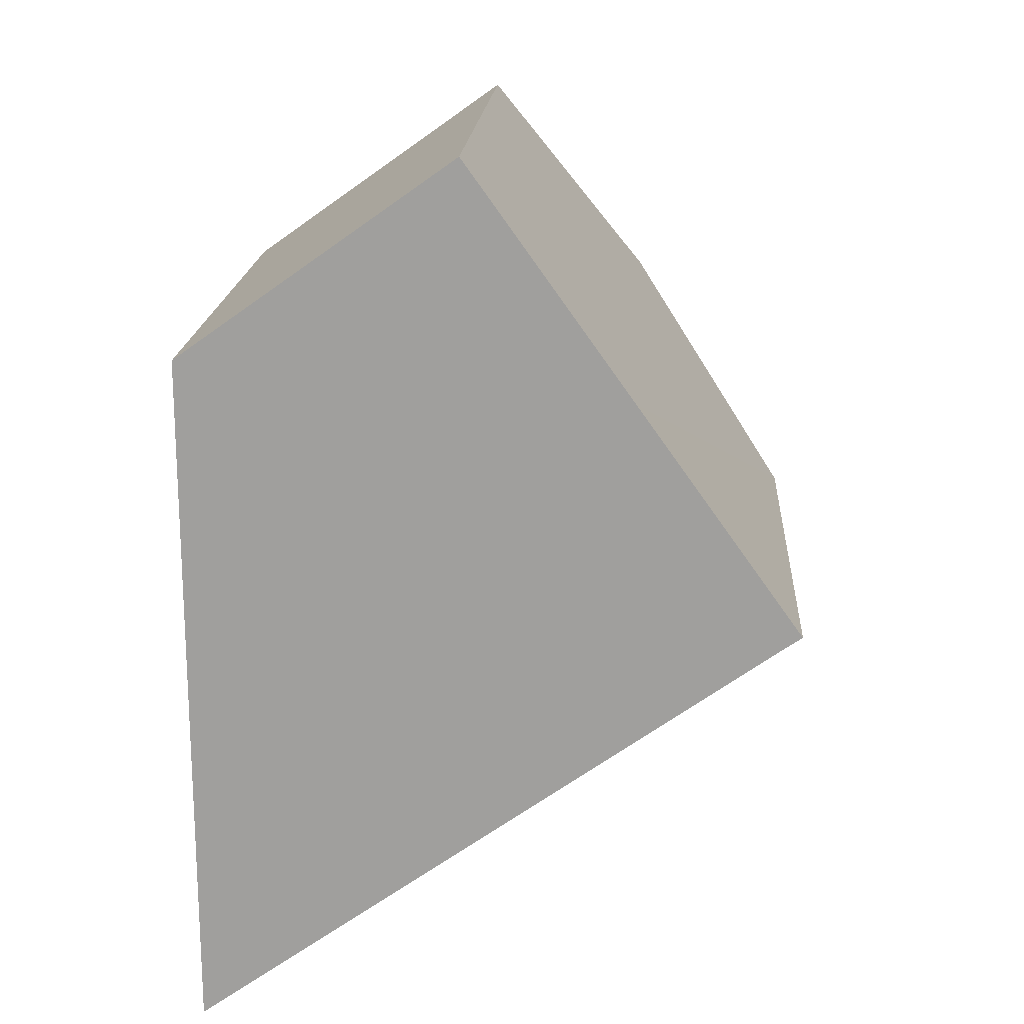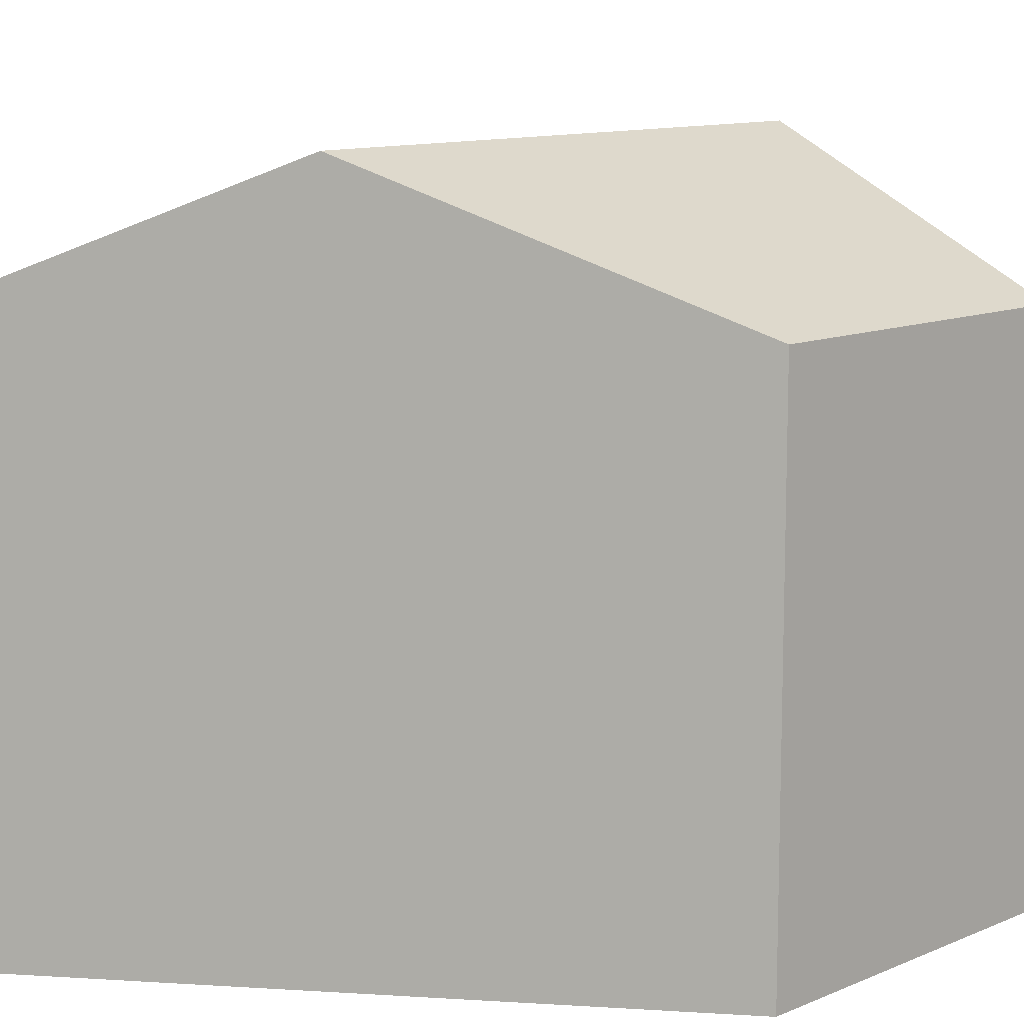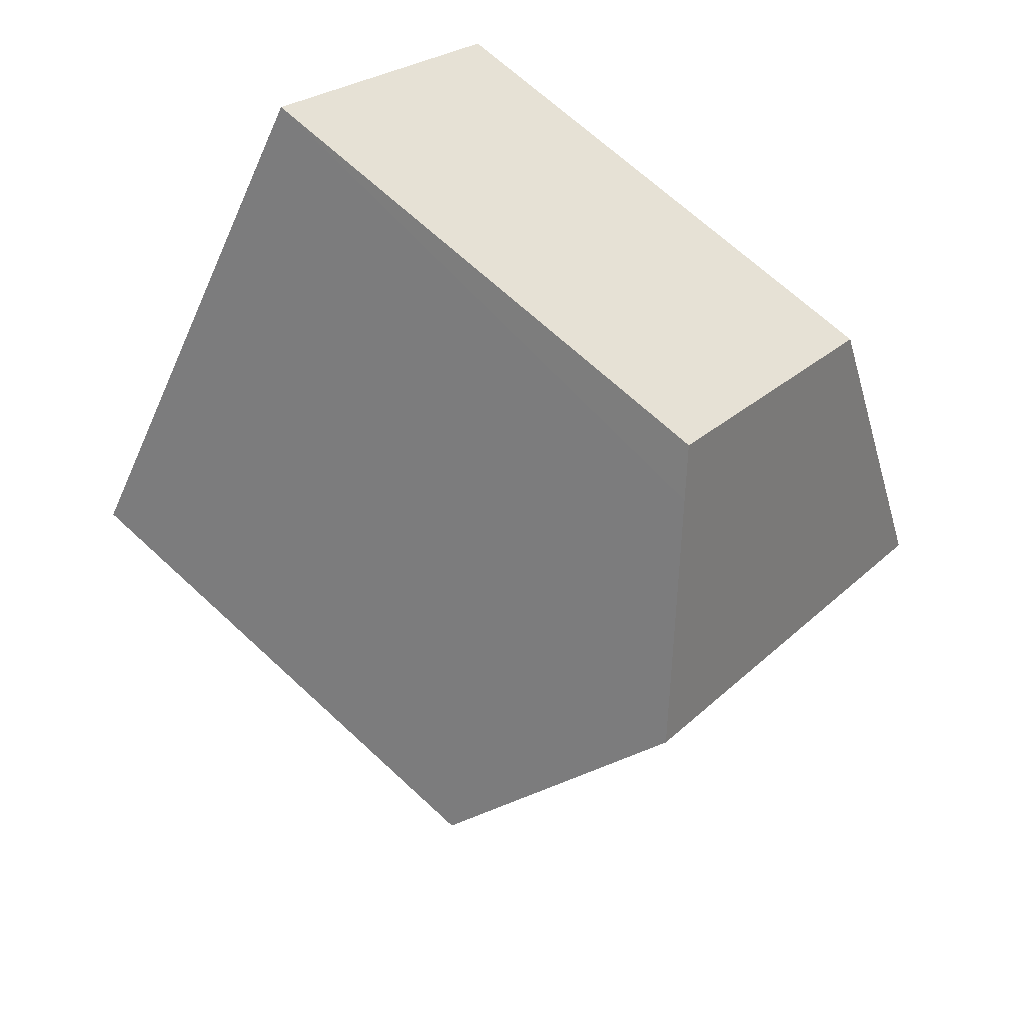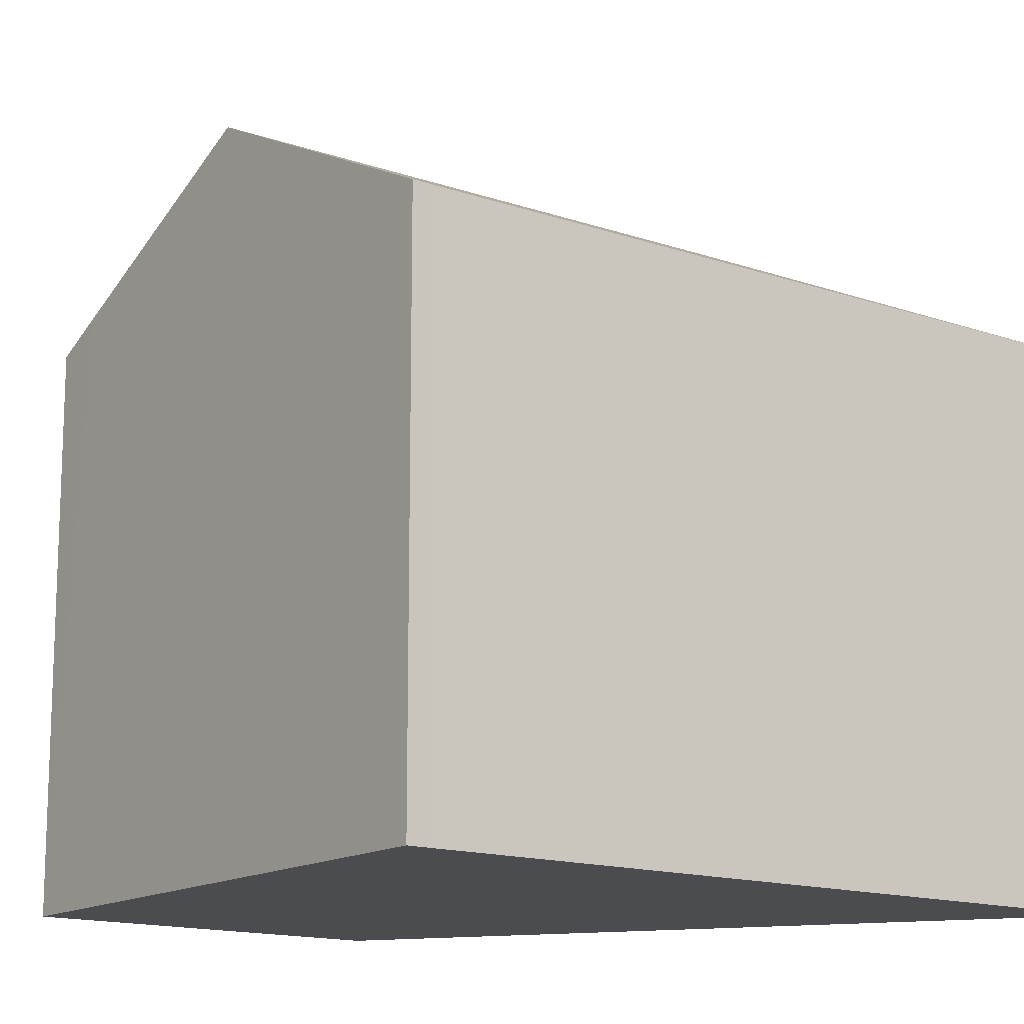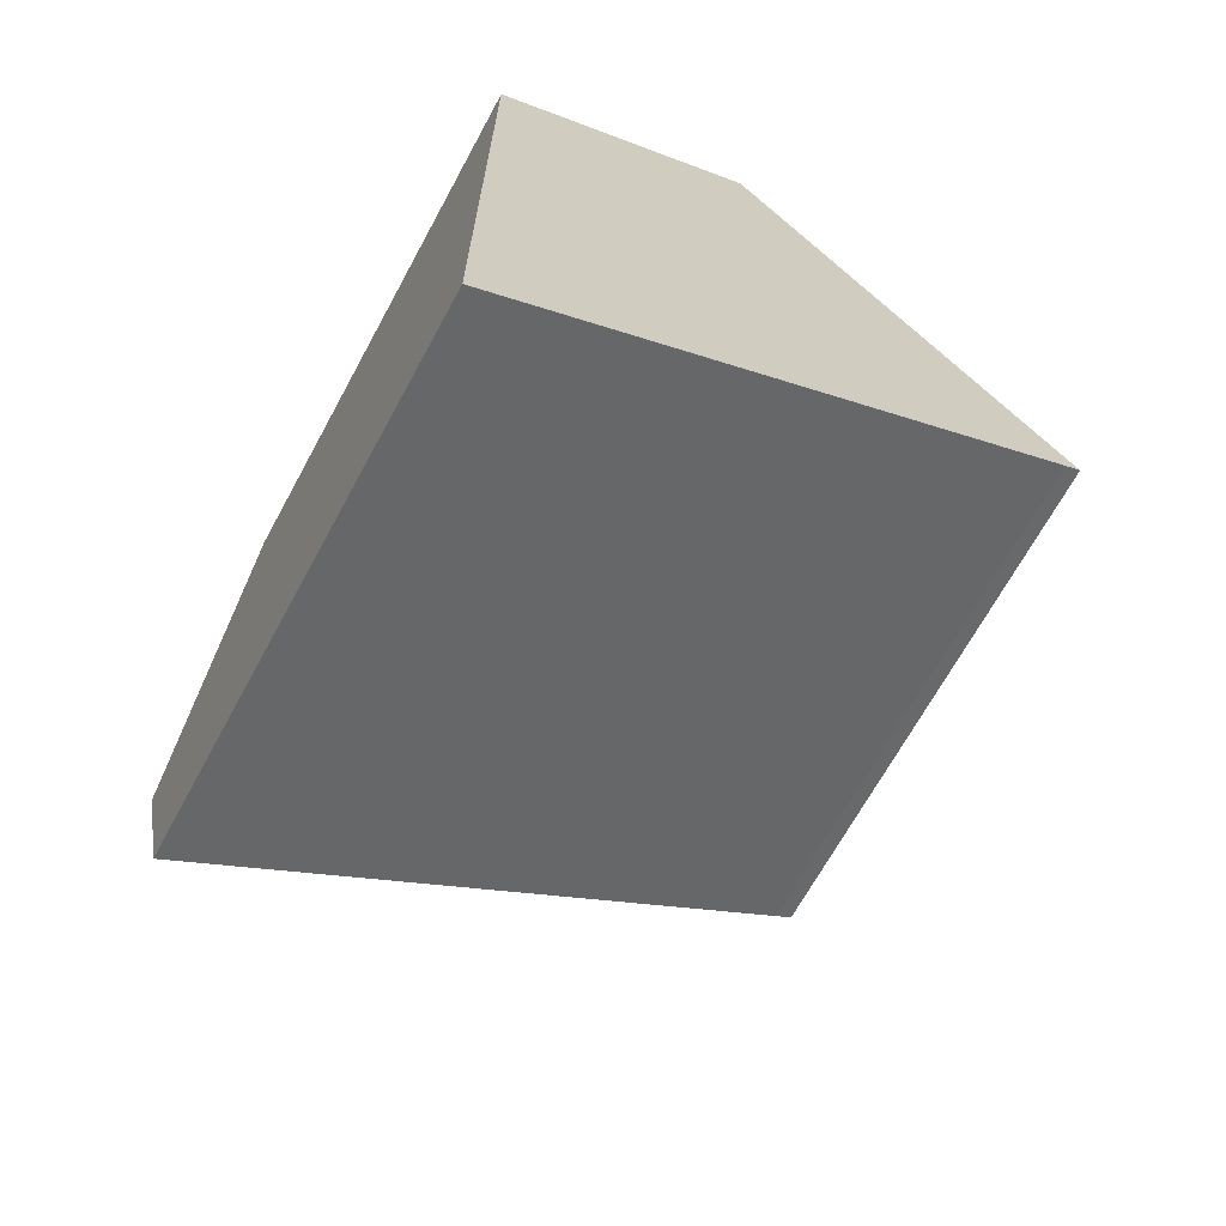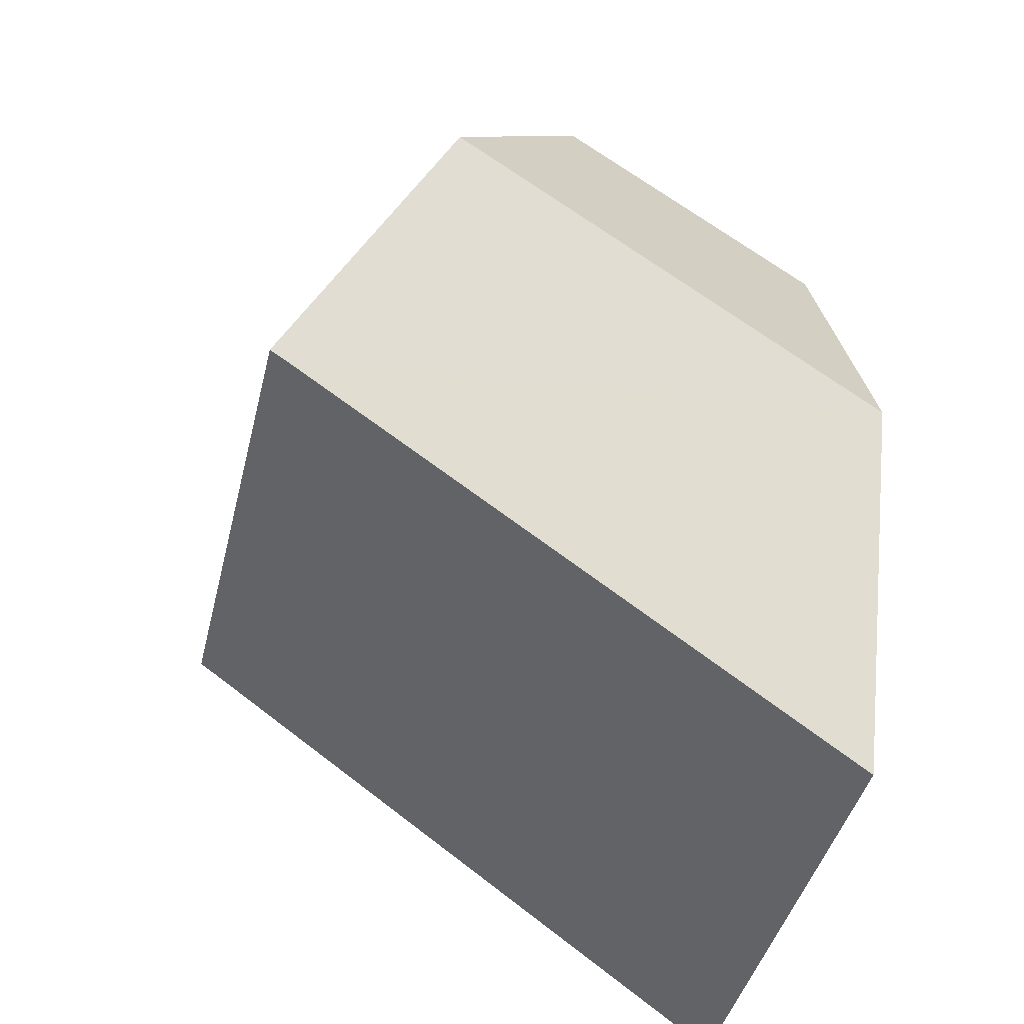
<metadata>
{"format":"obj","ext":"obj","renderer":"f3d","projection":"perspective","resolution":1024,"background":"white","views":[{"elev":18.1,"azim":3.5,"up":"+Z"},{"elev":11.2,"azim":-81.3,"up":"+Y"},{"elev":68.6,"azim":132.8,"up":"+Z"},{"elev":-14.7,"azim":107.6,"up":"+Y"},{"elev":-67.9,"azim":-28.6,"up":"+Z"},{"elev":-43.2,"azim":166.4,"up":"+Z"}]}
</metadata>
<code>
v  0 11.29 0.022
v  12.65 11.29 9.083
v  0 11.28 6.907e-16
v  0 14.25 7.54
v  9.474 14.25 14.33
v  13.04 11.28 9.346
v  5.913 11.28 19.31
v  0 11.27 15.1
v  6.538 11.8 18.44
v  0 0 0
v  0 -4.617e-16 7.54
v  0 -9.245e-16 15.1
v  0 -1.347e-18 0.022
v  5.913 -1.182e-15 19.31
v  9.474 -8.776e-16 14.33
v  13.04 -5.723e-16 9.346
v  6.538 -1.129e-15 18.44
v  12.65 -5.562e-16 9.083
g defaultobject
f 1 2 3
f 2 1 4
f 2 4 5
f 2 5 6
f 7 4 8
f 4 7 9
f 4 9 5
f 10 1 3
f 1 10 4
f 4 10 8
f 8 10 11
f 8 11 12
f 11 10 13
f 8 14 7
f 14 8 12
f 14 9 7
f 9 14 5
f 5 14 6
f 6 14 15
f 6 15 16
f 15 14 17
f 18 3 2
f 3 18 10
f 6 18 2
f 18 6 16
f 12 17 14
f 17 12 15
f 15 12 11
f 15 11 16
f 16 11 18
f 18 11 10
f 10 11 13

</code>
